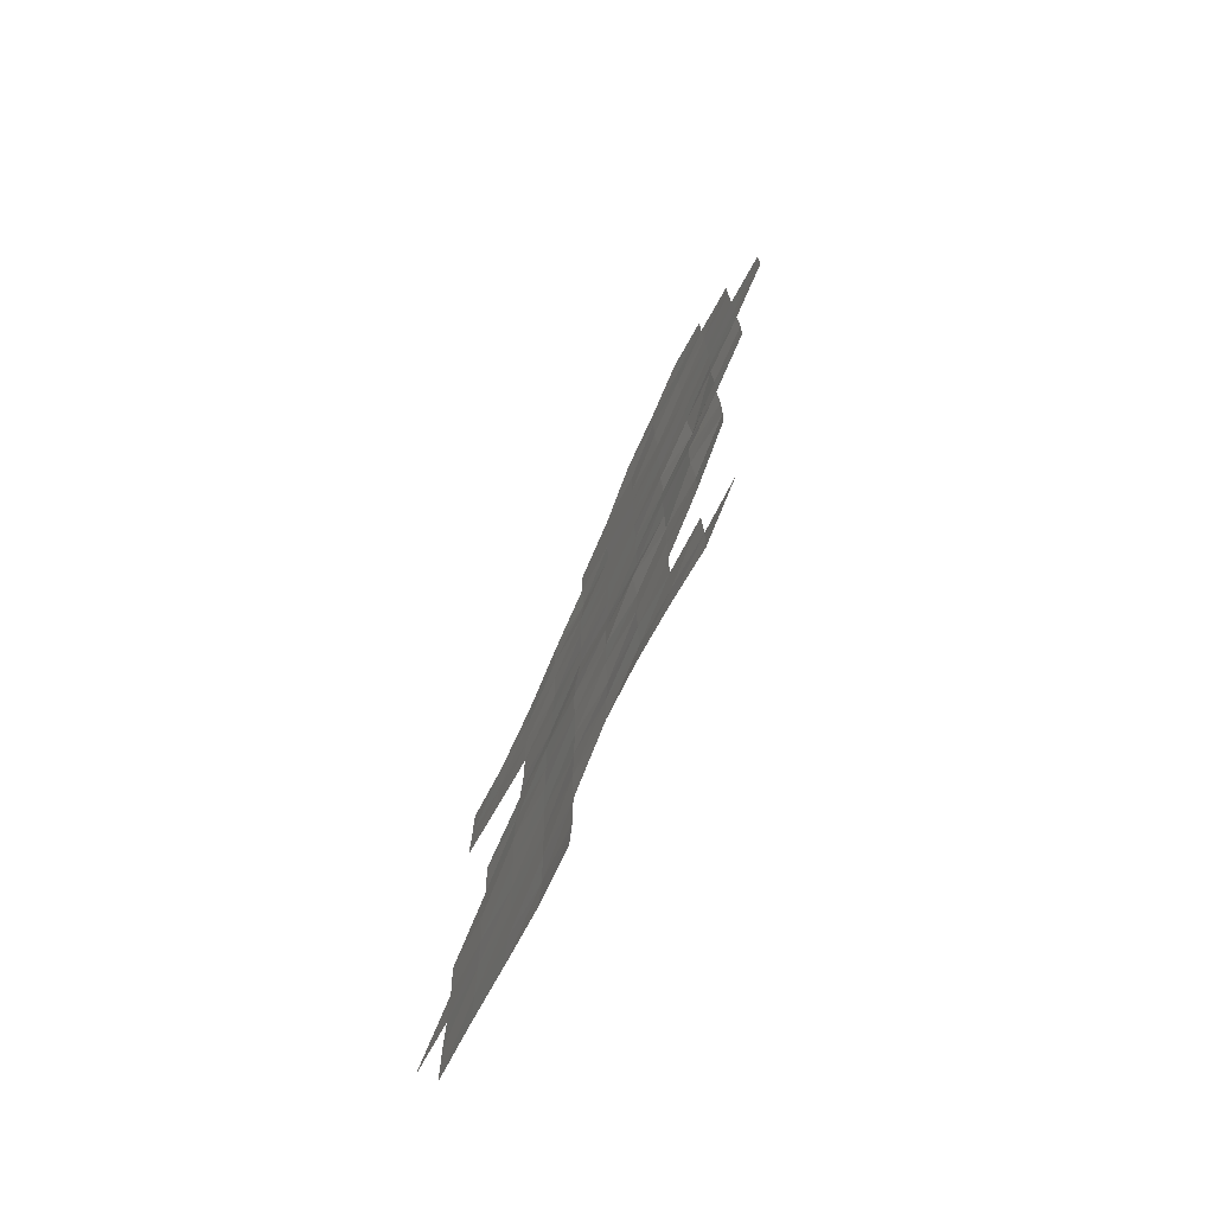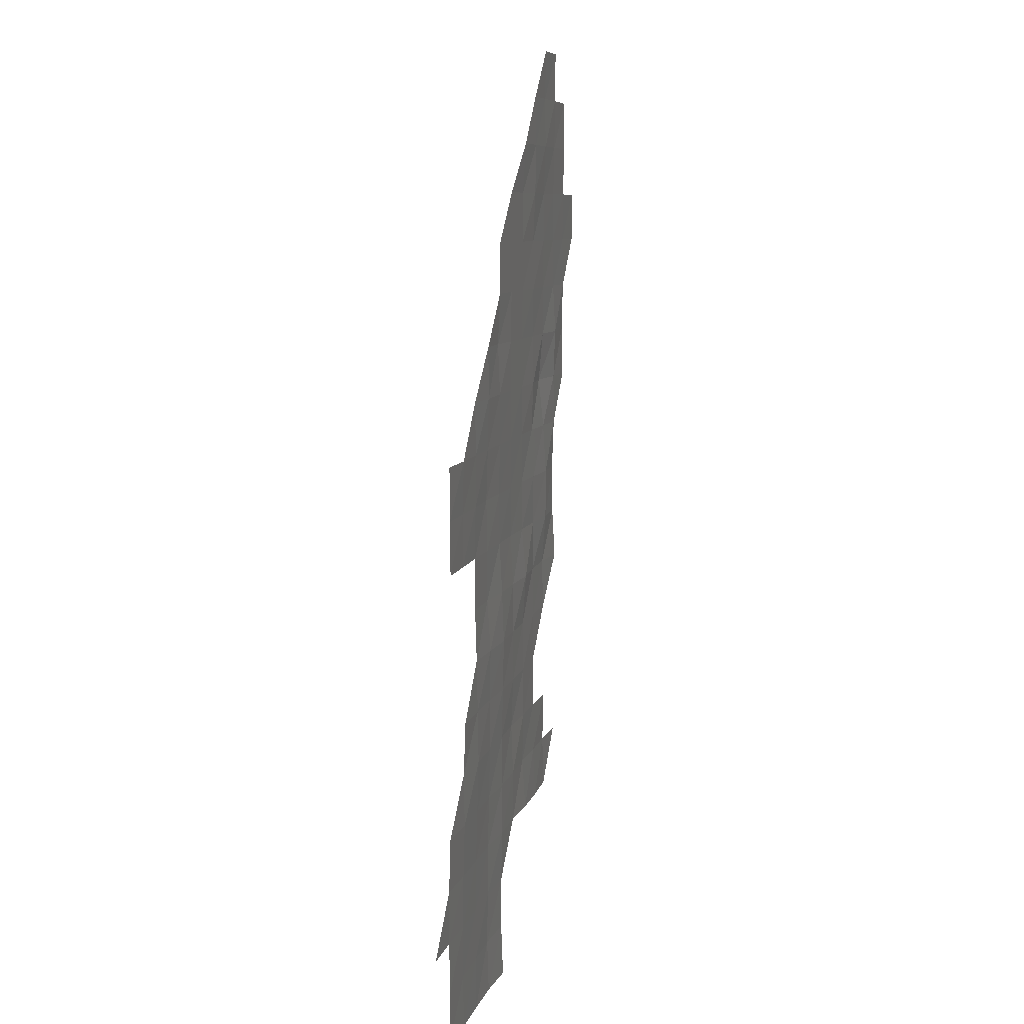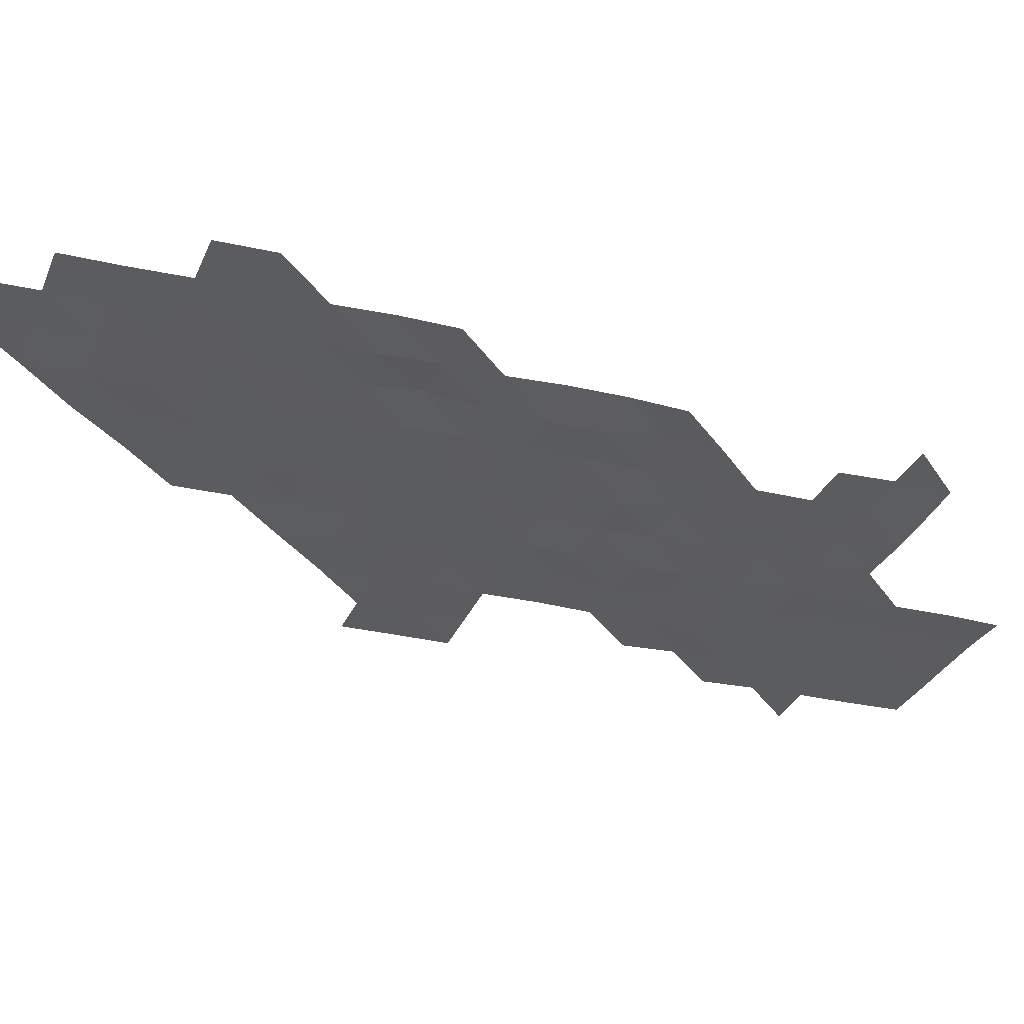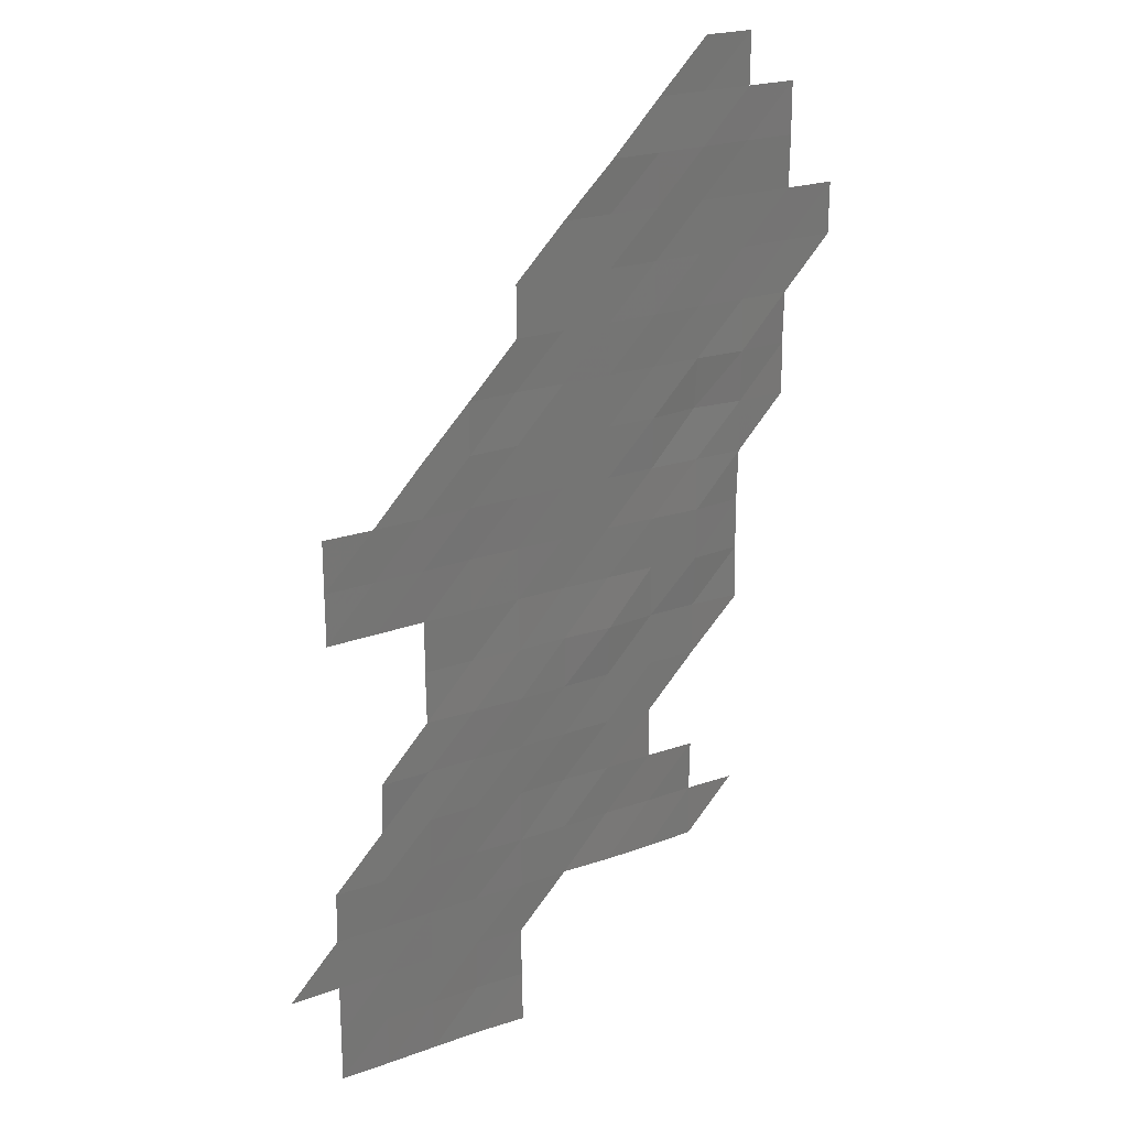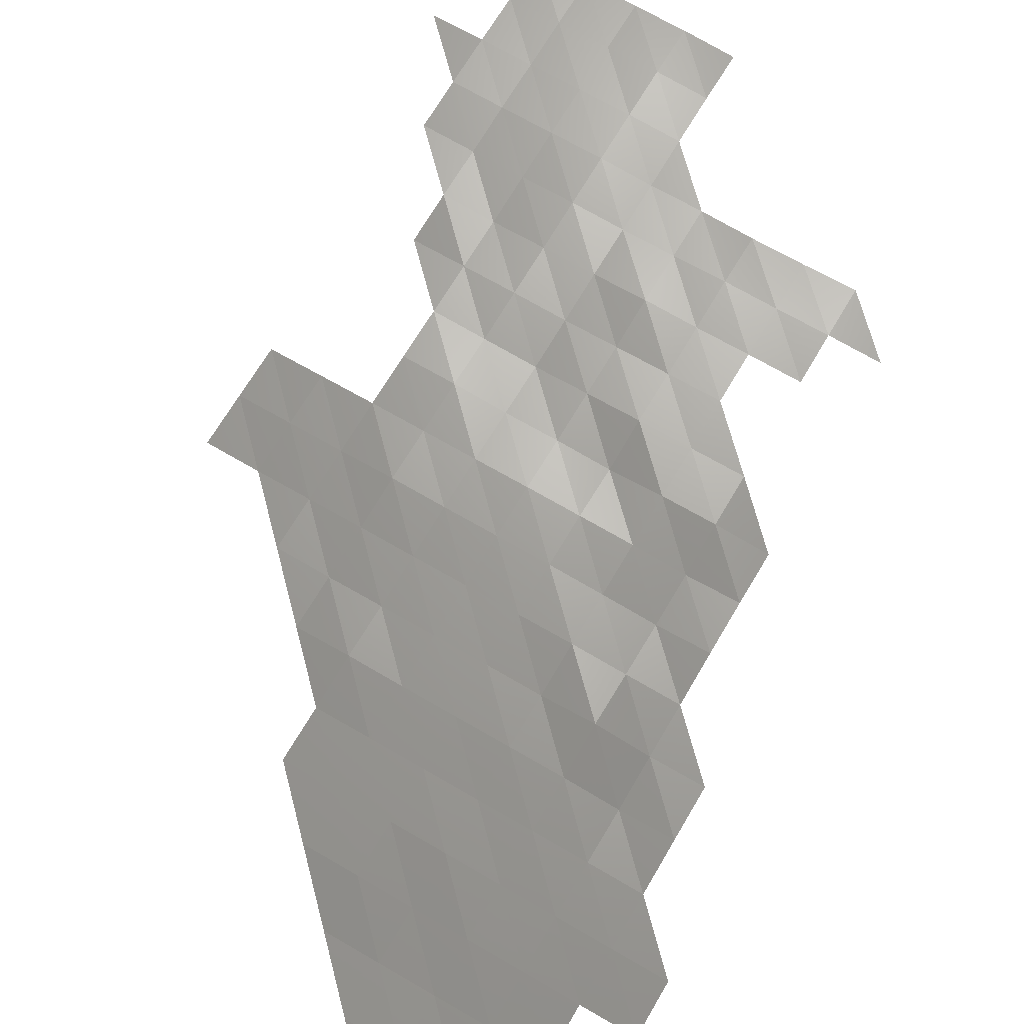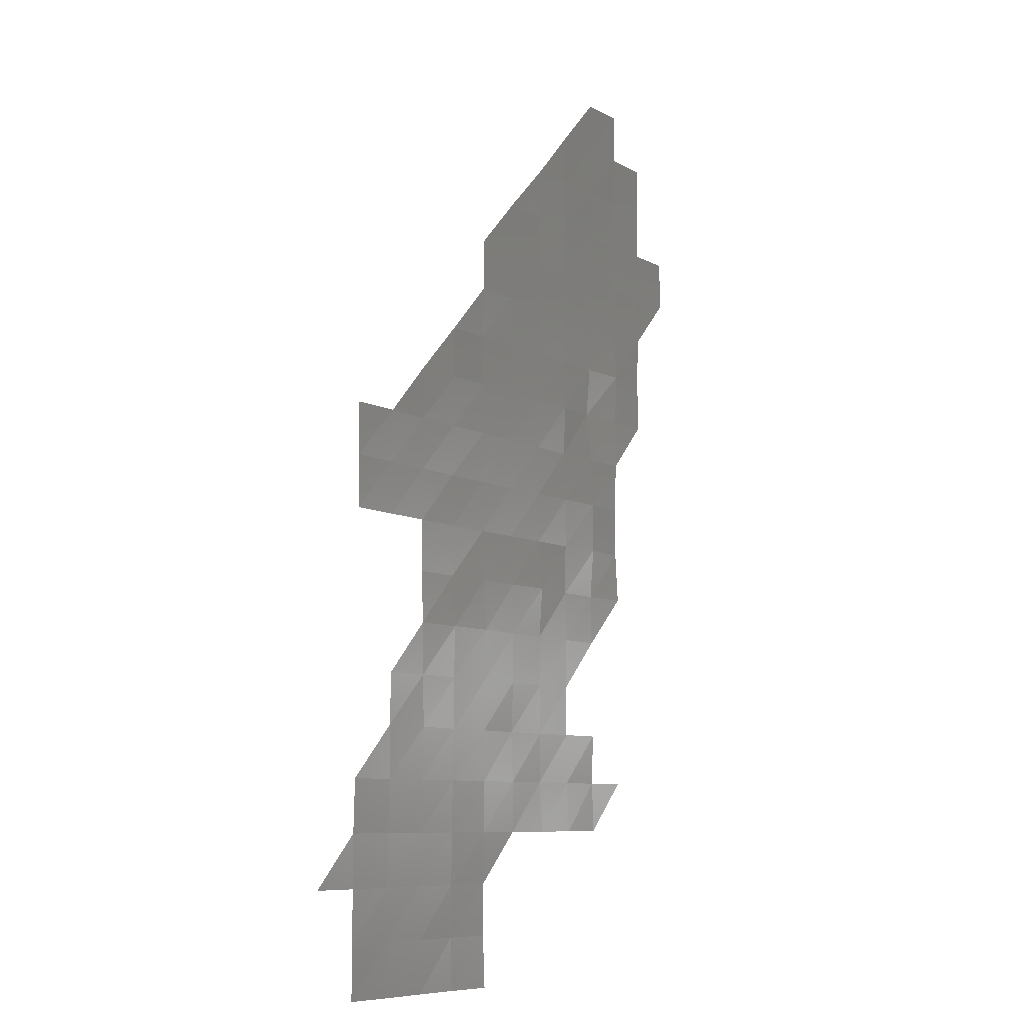
<metadata>
{"format":"stl","ext":"stl","renderer":"f3d","projection":"perspective","resolution":1024,"background":"white","views":[{"elev":-75.0,"azim":-119.4,"up":"+Y"},{"elev":8.0,"azim":102.7,"up":"+Y"},{"elev":-29.4,"azim":-109.1,"up":"+Z"},{"elev":21.6,"azim":146.6,"up":"+Y"},{"elev":68.1,"azim":-149.7,"up":"+Z"},{"elev":-8.2,"azim":124.4,"up":"+Y"}]}
</metadata>
<code>
# stl→obj: 144 verts, 234 faces
v 4.645e+05 5.474e+06 3612
v 4.655e+05 5.474e+06 3641
v 4.645e+05 5.474e+06 3574
v 4.655e+05 5.474e+06 3671
v 4.665e+05 5.474e+06 3656
v 4.665e+05 5.474e+06 3663
v 4.675e+05 5.474e+06 3664
v 4.675e+05 5.474e+06 3670
v 4.685e+05 5.474e+06 3688
v 4.685e+05 5.474e+06 3680
v 4.645e+05 5.476e+06 3611
v 4.655e+05 5.476e+06 3658
v 4.665e+05 5.476e+06 3664
v 4.675e+05 5.476e+06 3666
v 4.685e+05 5.476e+06 3687
v 4.635e+05 5.476e+06 3590
v 4.645e+05 5.476e+06 3586
v 4.655e+05 5.476e+06 3650
v 4.665e+05 5.476e+06 3655
v 4.675e+05 5.476e+06 3659
v 4.685e+05 5.476e+06 3685
v 4.695e+05 5.476e+06 3688
v 4.595e+05 5.478e+06 3560
v 4.605e+05 5.478e+06 3592
v 4.605e+05 5.476e+06 3568
v 4.615e+05 5.476e+06 3541
v 4.615e+05 5.478e+06 3586
v 4.625e+05 5.476e+06 3543
v 4.625e+05 5.478e+06 3608
v 4.635e+05 5.478e+06 3586
v 4.645e+05 5.478e+06 3589
v 4.655e+05 5.478e+06 3629
v 4.665e+05 5.478e+06 3626
v 4.675e+05 5.478e+06 3632
v 4.685e+05 5.478e+06 3658
v 4.605e+05 5.478e+06 3568
v 4.615e+05 5.478e+06 3591
v 4.625e+05 5.478e+06 3588
v 4.635e+05 5.478e+06 3623
v 4.645e+05 5.478e+06 3594
v 4.655e+05 5.478e+06 3608
v 4.665e+05 5.478e+06 3598
v 4.675e+05 5.478e+06 3646
v 4.615e+05 5.48e+06 3597
v 4.625e+05 5.48e+06 3586
v 4.635e+05 5.48e+06 3581
v 4.645e+05 5.48e+06 3572
v 4.655e+05 5.48e+06 3607
v 4.665e+05 5.48e+06 3614
v 4.675e+05 5.48e+06 3612
v 4.605e+05 5.48e+06 3584
v 4.615e+05 5.48e+06 3591
v 4.625e+05 5.48e+06 3600
v 4.635e+05 5.48e+06 3580
v 4.645e+05 5.48e+06 3552
v 4.655e+05 5.48e+06 3592
v 4.665e+05 5.48e+06 3631
v 4.595e+05 5.482e+06 3531
v 4.605e+05 5.482e+06 3606
v 4.615e+05 5.482e+06 3604
v 4.625e+05 5.482e+06 3532
v 4.635e+05 5.482e+06 3583
v 4.645e+05 5.482e+06 3587
v 4.655e+05 5.482e+06 3655
v 4.665e+05 5.482e+06 3661
v 4.595e+05 5.482e+06 3585
v 4.605e+05 5.482e+06 3532
v 4.615e+05 5.482e+06 3597
v 4.625e+05 5.482e+06 3619
v 4.635e+05 5.482e+06 3639
v 4.645e+05 5.482e+06 3638
v 4.655e+05 5.482e+06 3653
v 4.665e+05 5.482e+06 3658
v 4.595e+05 5.484e+06 3593
v 4.605e+05 5.484e+06 3528
v 4.615e+05 5.484e+06 3586
v 4.625e+05 5.484e+06 3629
v 4.635e+05 5.484e+06 3638
v 4.645e+05 5.484e+06 3647
v 4.655e+05 5.484e+06 3674
v 4.665e+05 5.484e+06 3647
v 4.675e+05 5.482e+06 3649
v 4.675e+05 5.484e+06 3648
v 4.685e+05 5.482e+06 3634
v 4.685e+05 5.484e+06 3644
v 4.595e+05 5.484e+06 3556
v 4.605e+05 5.484e+06 3588
v 4.615e+05 5.484e+06 3628
v 4.625e+05 5.484e+06 3627
v 4.635e+05 5.484e+06 3629
v 4.645e+05 5.484e+06 3634
v 4.655e+05 5.484e+06 3643
v 4.665e+05 5.484e+06 3637
v 4.675e+05 5.484e+06 3628
v 4.685e+05 5.484e+06 3646
v 4.585e+05 5.486e+06 3562
v 4.595e+05 5.486e+06 3566
v 4.605e+05 5.486e+06 3687
v 4.615e+05 5.486e+06 3595
v 4.625e+05 5.486e+06 3618
v 4.635e+05 5.486e+06 3627
v 4.645e+05 5.486e+06 3628
v 4.655e+05 5.486e+06 3621
v 4.665e+05 5.486e+06 3653
v 4.585e+05 5.486e+06 3586
v 4.595e+05 5.486e+06 3530
v 4.605e+05 5.486e+06 3601
v 4.615e+05 5.486e+06 3609
v 4.625e+05 5.486e+06 3619
v 4.645e+05 5.486e+06 3667
v 4.655e+05 5.486e+06 3628
v 4.585e+05 5.488e+06 3560
v 4.595e+05 5.488e+06 3579
v 4.605e+05 5.488e+06 3596
v 4.615e+05 5.488e+06 3592
v 4.625e+05 5.488e+06 3608
v 4.635e+05 5.488e+06 3616
v 4.645e+05 5.488e+06 3625
v 4.575e+05 5.488e+06 3561
v 4.585e+05 5.488e+06 3574
v 4.595e+05 5.488e+06 3585
v 4.605e+05 5.488e+06 3586
v 4.615e+05 5.488e+06 3600
v 4.625e+05 5.488e+06 3605
v 4.635e+05 5.488e+06 3613
v 4.645e+05 5.488e+06 3622
v 4.575e+05 5.49e+06 3554
v 4.585e+05 5.49e+06 3562
v 4.595e+05 5.49e+06 3580
v 4.605e+05 5.49e+06 3583
v 4.615e+05 5.49e+06 3556
v 4.625e+05 5.49e+06 3601
v 4.635e+05 5.49e+06 3609
v 4.585e+05 5.49e+06 3543
v 4.595e+05 5.49e+06 3560
v 4.605e+05 5.49e+06 3544
v 4.615e+05 5.49e+06 3540
v 4.625e+05 5.49e+06 3539
v 4.585e+05 5.492e+06 3548
v 4.595e+05 5.492e+06 3548
v 4.605e+05 5.492e+06 3561
v 4.615e+05 5.492e+06 3551
v 4.595e+05 5.492e+06 3538
v 4.605e+05 5.492e+06 3538
f 1 2 3
f 1 4 2
f 4 5 2
f 4 6 5
f 6 7 5
f 6 8 7
f 8 9 7
f 8 10 9
f 11 4 1
f 11 12 4
f 12 6 4
f 12 13 6
f 13 8 6
f 13 14 8
f 14 10 8
f 14 15 10
f 16 17 11
f 17 12 11
f 17 18 12
f 18 13 12
f 18 19 13
f 19 14 13
f 19 20 14
f 20 15 14
f 20 21 15
f 21 22 15
f 23 24 25
f 24 26 25
f 24 27 26
f 27 28 26
f 27 29 28
f 29 16 28
f 29 30 16
f 30 17 16
f 30 31 17
f 31 18 17
f 31 32 18
f 32 19 18
f 32 33 19
f 33 20 19
f 33 34 20
f 34 21 20
f 34 35 21
f 36 27 24
f 36 37 27
f 37 29 27
f 37 38 29
f 38 30 29
f 38 39 30
f 39 31 30
f 39 40 31
f 40 32 31
f 40 41 32
f 41 33 32
f 41 42 33
f 42 34 33
f 42 43 34
f 43 35 34
f 44 38 37
f 44 45 38
f 45 39 38
f 45 46 39
f 46 40 39
f 46 47 40
f 47 41 40
f 47 48 41
f 48 42 41
f 48 49 42
f 49 43 42
f 49 50 43
f 51 52 44
f 52 45 44
f 52 53 45
f 53 46 45
f 53 54 46
f 54 47 46
f 54 55 47
f 55 48 47
f 55 56 48
f 56 49 48
f 56 57 49
f 57 50 49
f 58 59 51
f 59 52 51
f 59 60 52
f 60 53 52
f 60 61 53
f 61 54 53
f 61 62 54
f 62 55 54
f 62 63 55
f 63 56 55
f 63 64 56
f 64 57 56
f 64 65 57
f 66 59 58
f 66 67 59
f 67 60 59
f 67 68 60
f 68 61 60
f 68 69 61
f 69 62 61
f 69 70 62
f 70 63 62
f 70 71 63
f 71 64 63
f 71 72 64
f 72 65 64
f 72 73 65
f 74 67 66
f 74 75 67
f 75 68 67
f 75 76 68
f 76 69 68
f 76 77 69
f 77 70 69
f 77 78 70
f 78 71 70
f 78 79 71
f 79 72 71
f 79 80 72
f 80 73 72
f 80 81 73
f 81 82 73
f 81 83 82
f 83 84 82
f 83 85 84
f 86 75 74
f 86 87 75
f 87 76 75
f 87 88 76
f 88 77 76
f 88 89 77
f 89 78 77
f 89 90 78
f 90 79 78
f 90 91 79
f 91 80 79
f 91 92 80
f 92 81 80
f 92 93 81
f 93 83 81
f 93 94 83
f 94 85 83
f 94 95 85
f 96 97 86
f 97 87 86
f 97 98 87
f 98 88 87
f 98 99 88
f 99 89 88
f 99 100 89
f 100 90 89
f 100 101 90
f 101 91 90
f 101 102 91
f 102 92 91
f 102 103 92
f 103 93 92
f 103 104 93
f 104 94 93
f 105 97 96
f 105 106 97
f 106 98 97
f 106 107 98
f 107 99 98
f 107 108 99
f 108 100 99
f 108 109 100
f 109 101 100
f 109 101 101
f 101 102 101
f 101 110 102
f 110 103 102
f 110 111 103
f 111 104 103
f 112 106 105
f 112 113 106
f 113 107 106
f 113 114 107
f 114 108 107
f 114 115 108
f 115 109 108
f 115 116 109
f 116 101 109
f 116 117 101
f 117 110 101
f 117 118 110
f 118 111 110
f 119 120 112
f 120 113 112
f 120 121 113
f 121 114 113
f 121 122 114
f 122 115 114
f 122 123 115
f 123 116 115
f 123 124 116
f 124 117 116
f 124 125 117
f 125 118 117
f 125 126 118
f 127 120 119
f 127 128 120
f 128 121 120
f 128 129 121
f 129 122 121
f 129 130 122
f 130 123 122
f 130 131 123
f 131 124 123
f 131 132 124
f 132 125 124
f 132 133 125
f 133 126 125
f 134 129 128
f 134 135 129
f 135 130 129
f 135 136 130
f 136 131 130
f 136 137 131
f 137 132 131
f 137 138 132
f 138 133 132
f 139 135 134
f 139 140 135
f 140 136 135
f 140 141 136
f 141 137 136
f 141 142 137
f 142 138 137
f 143 141 140
f 143 144 141
f 144 142 141

</code>
